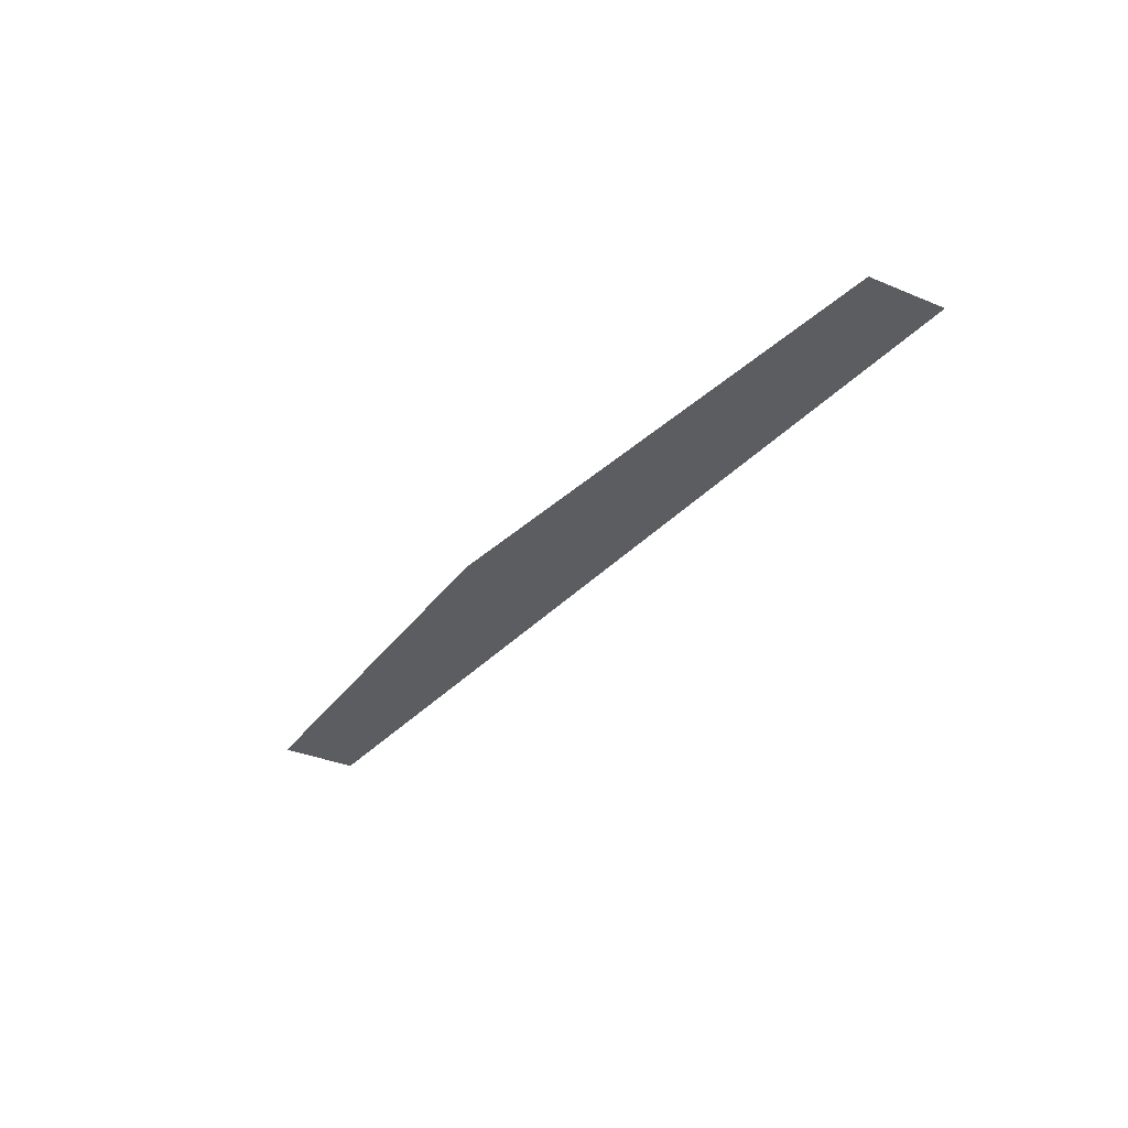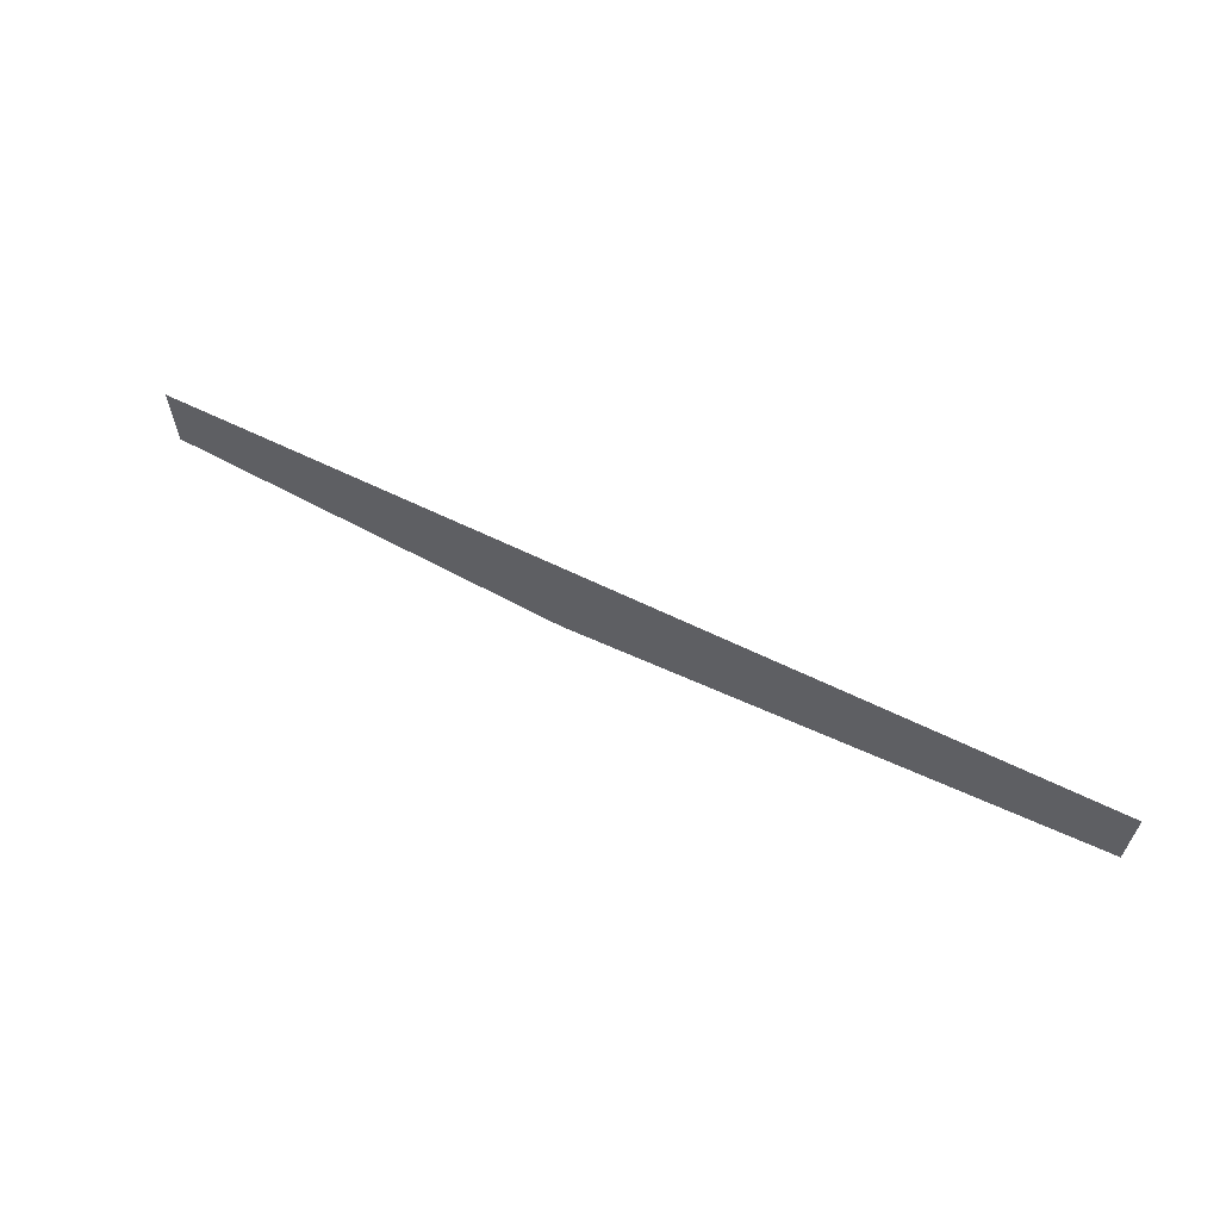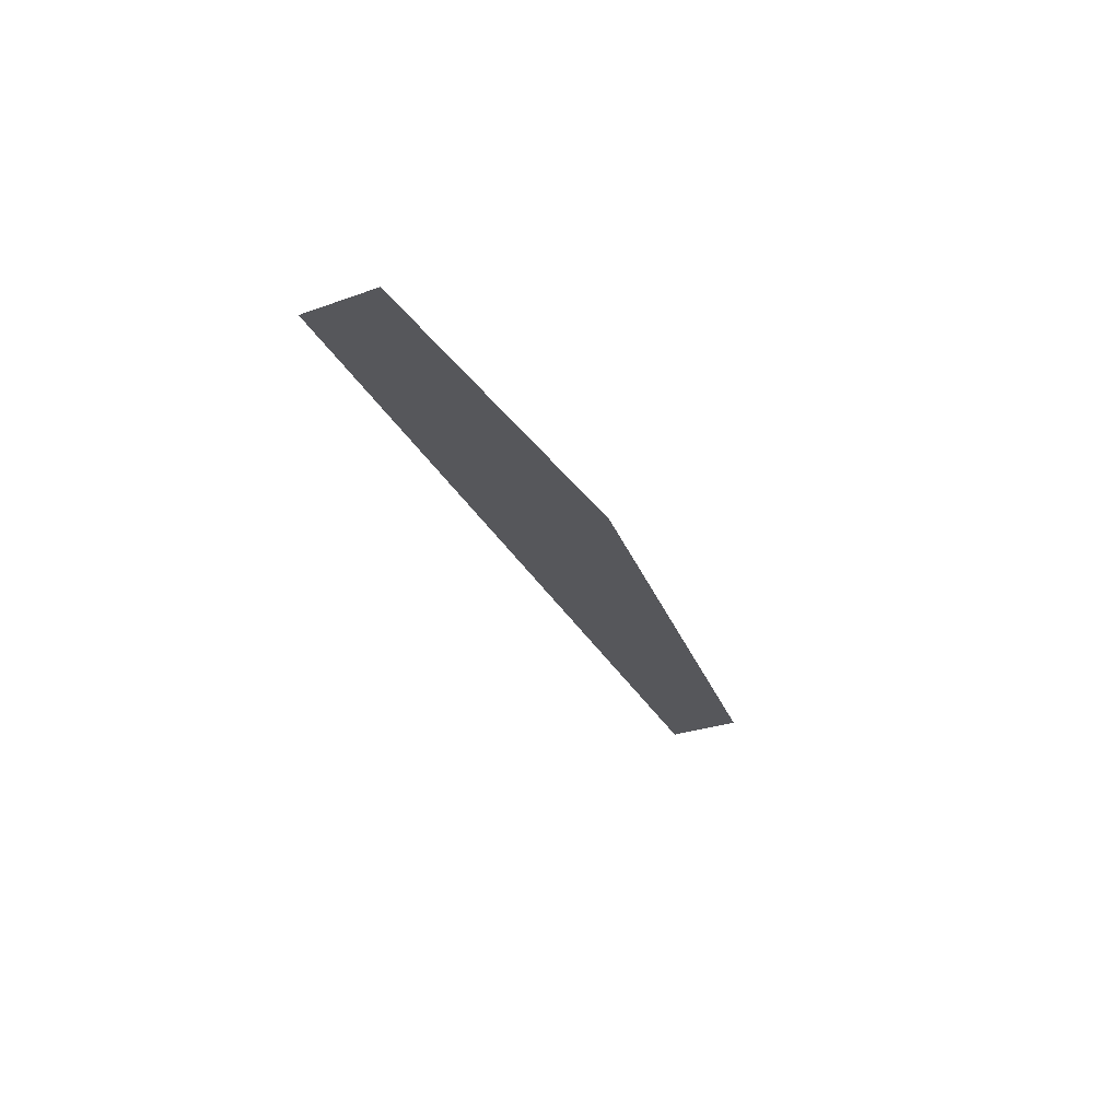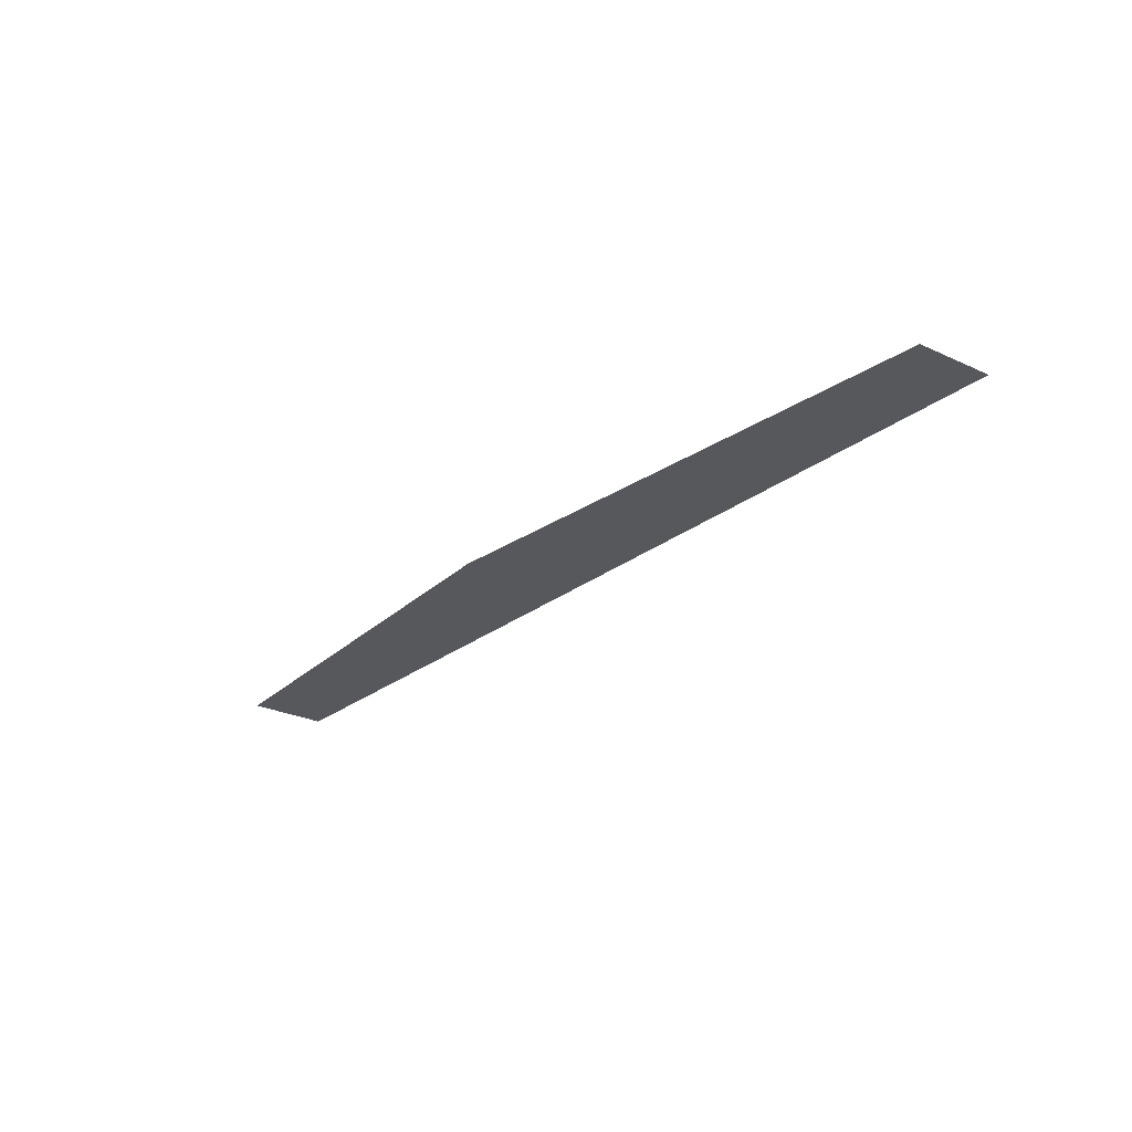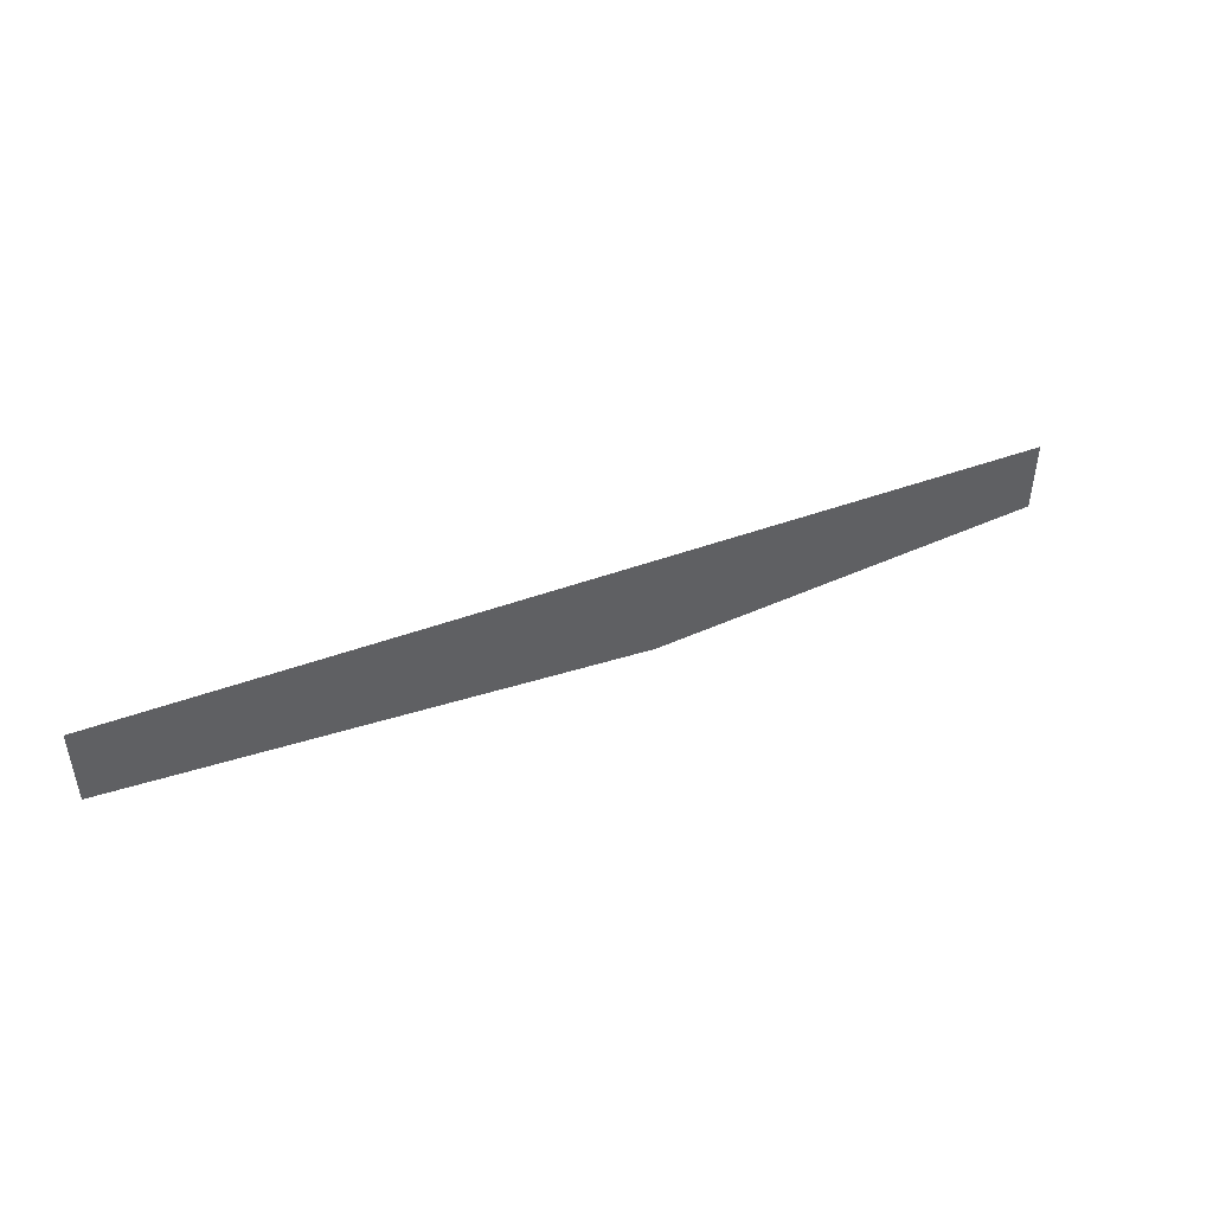
<metadata>
{"format":"obj","ext":"obj","renderer":"f3d","projection":"perspective","resolution":1024,"background":"white","views":[{"elev":-35.7,"azim":-118.6,"up":"+Y"},{"elev":63.1,"azim":-150.1,"up":"+Z"},{"elev":-27.3,"azim":119.2,"up":"+Y"},{"elev":-28.7,"azim":-124.3,"up":"+Y"},{"elev":46.8,"azim":-29.4,"up":"+Z"}]}
</metadata>
<code>
v  11.9 -1.953 15.38
v  -92.4 -1.953 36.94
v  -92.4 -1.953 52.58
v  96.08 -1.953 11.05
v  96.08 -1.953 26.71
g M_guandao1_pian
f 1 2 3 4
f 5 4 3

</code>
